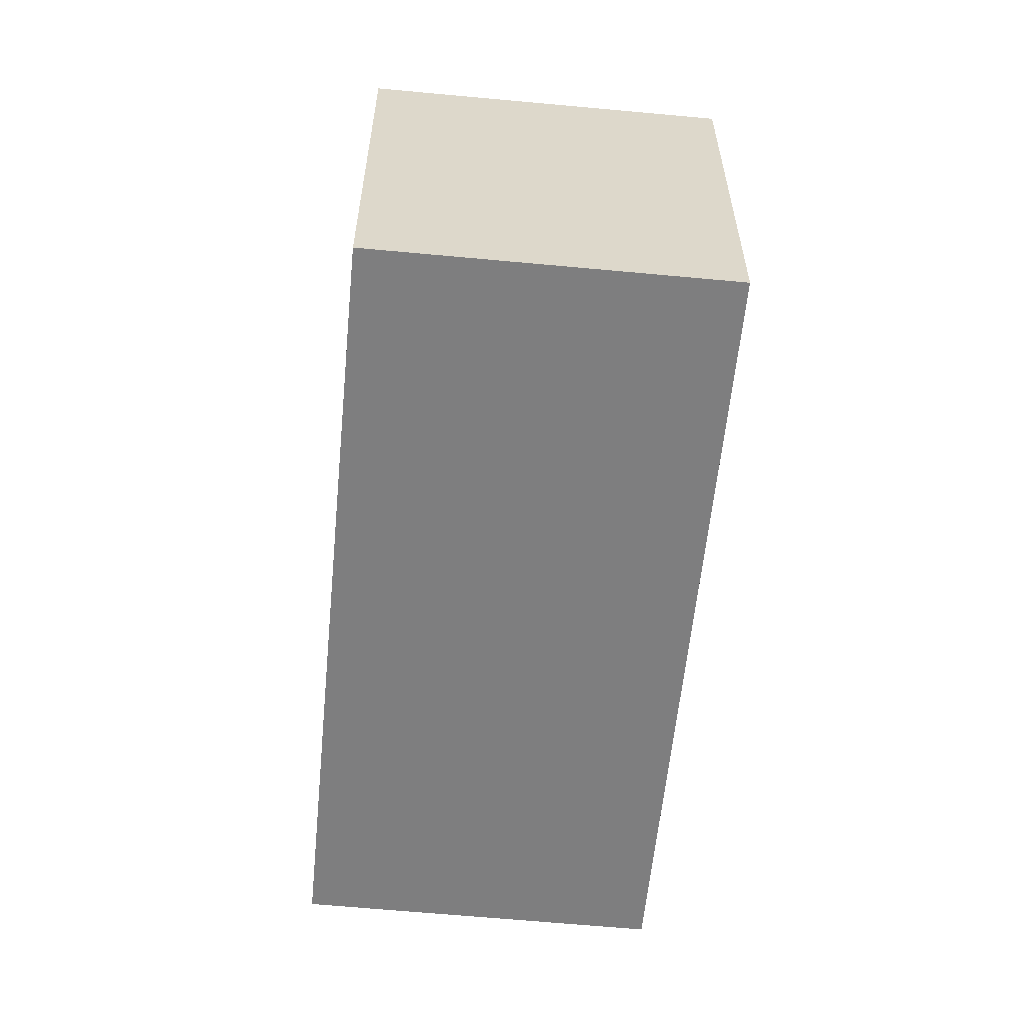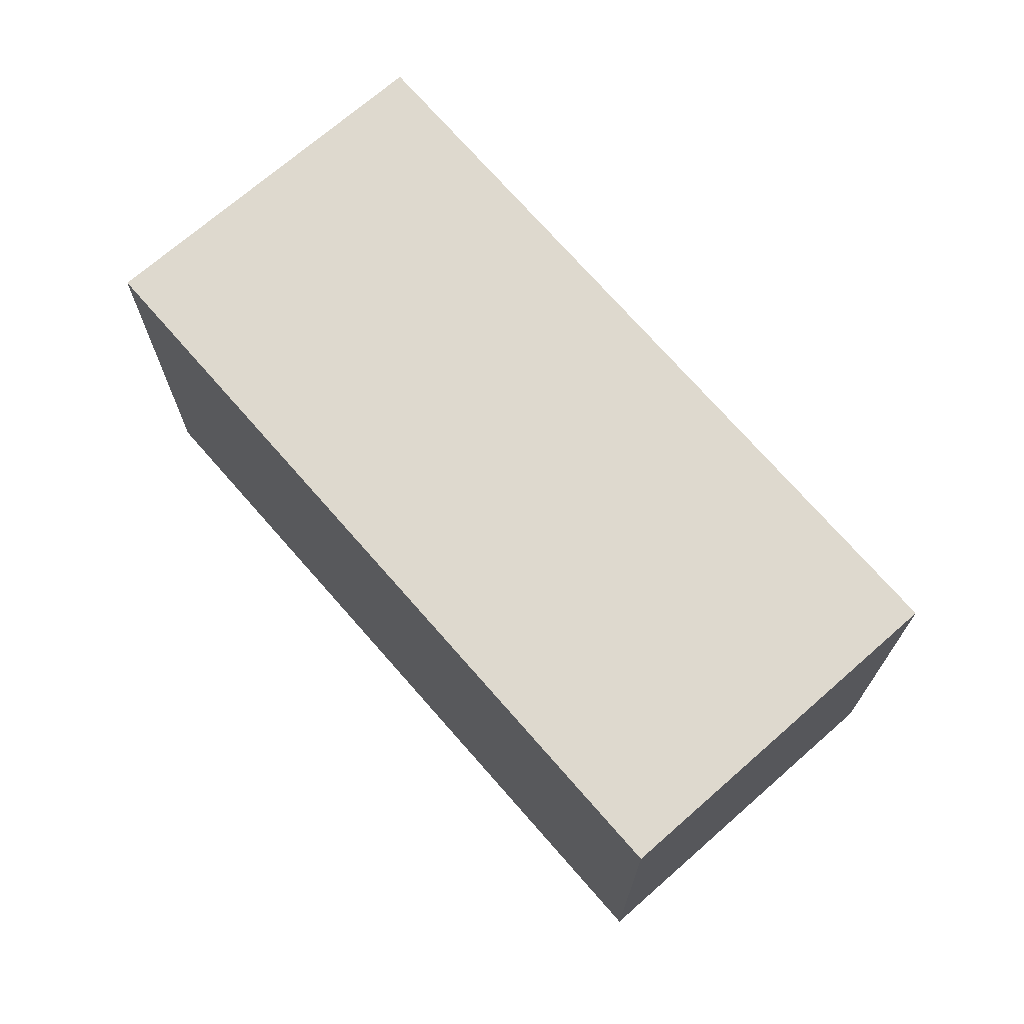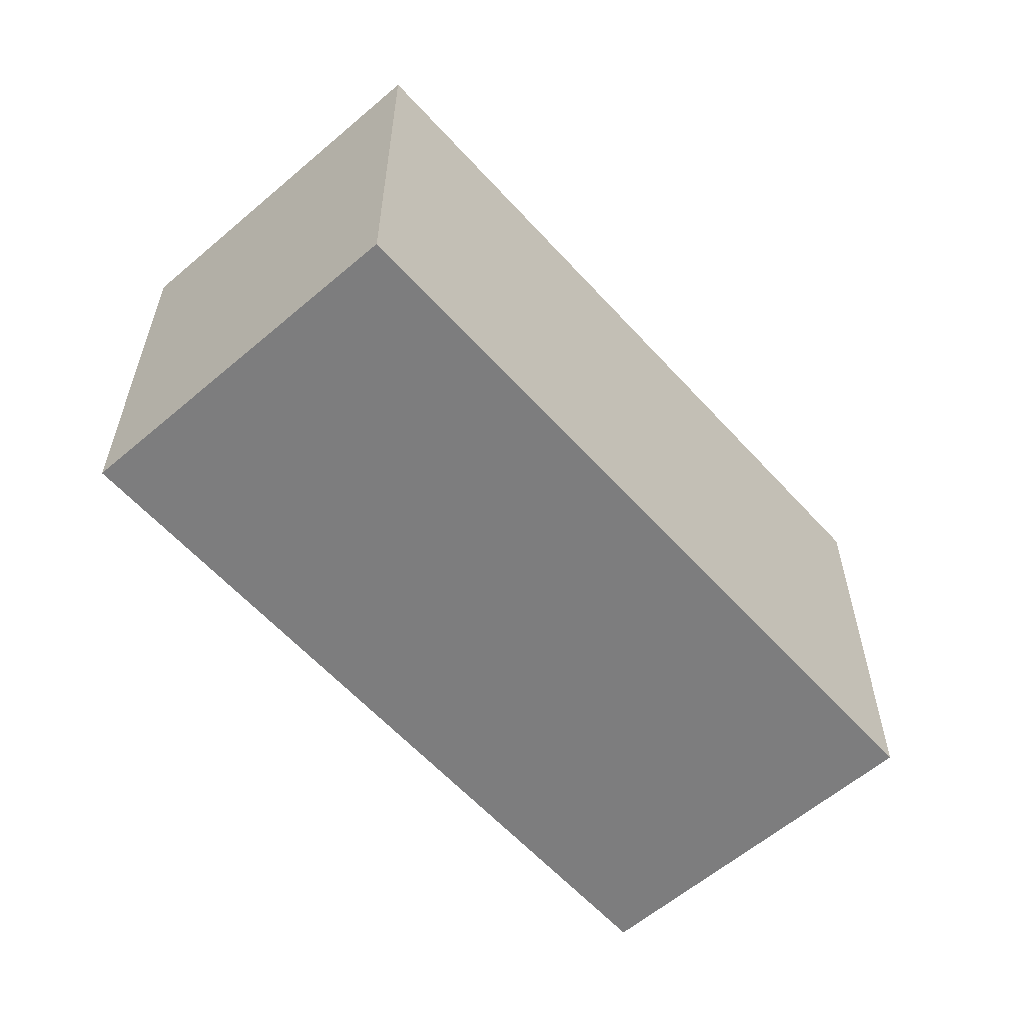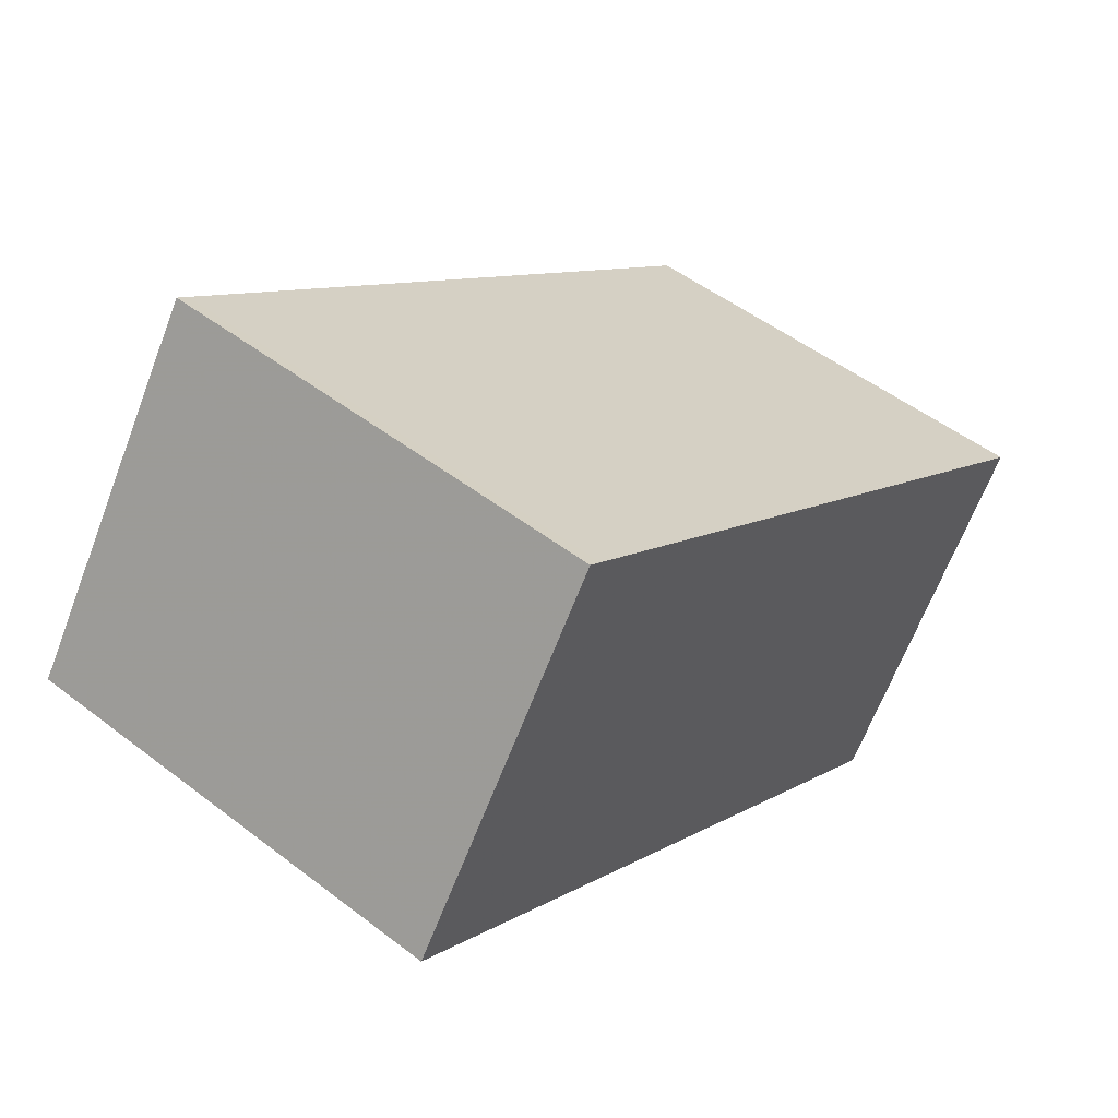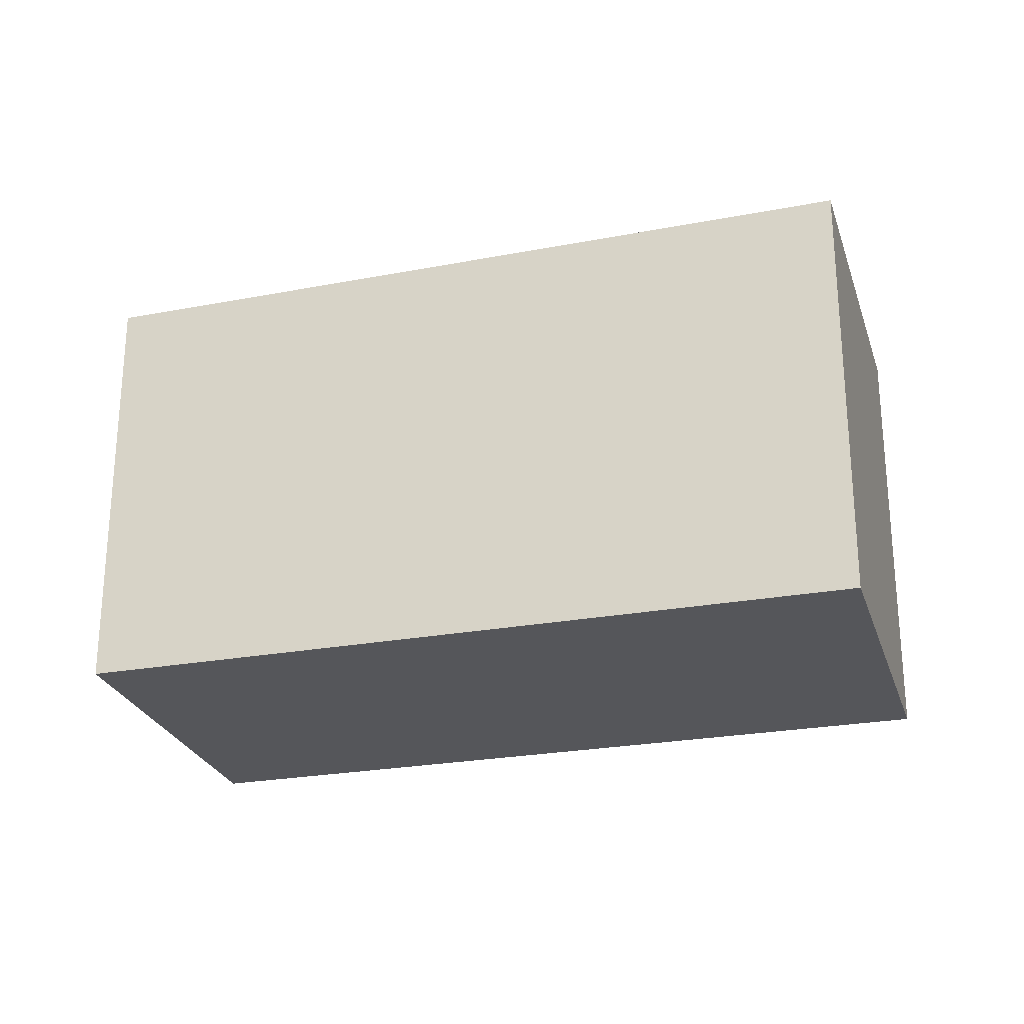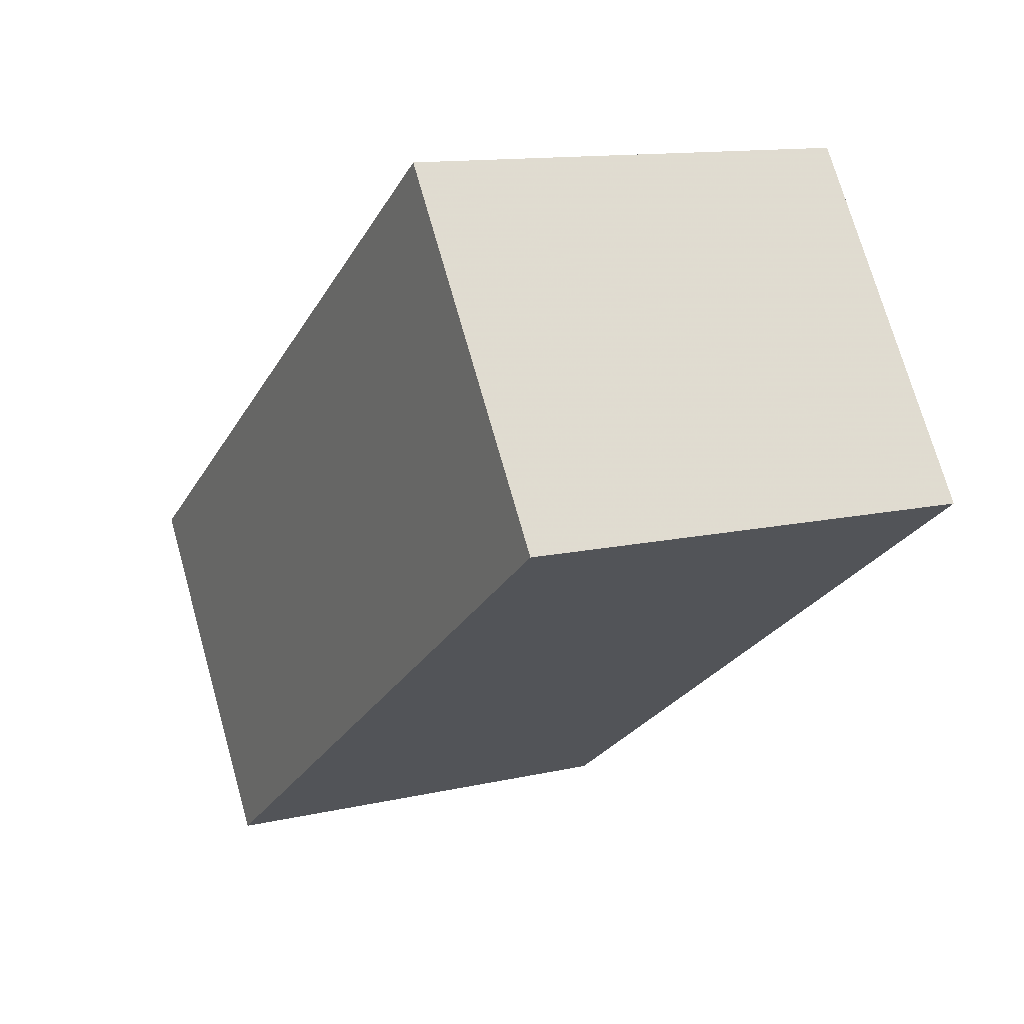
<metadata>
{"format":"obj","ext":"obj","renderer":"f3d","projection":"perspective","resolution":1024,"background":"white","views":[{"elev":-59.5,"azim":118.6,"up":"+Z"},{"elev":71.3,"azim":-97.0,"up":"+Z"},{"elev":-59.1,"azim":-14.3,"up":"+Z"},{"elev":50.7,"azim":130.0,"up":"+Y"},{"elev":-25.8,"azim":50.3,"up":"+Z"},{"elev":12.4,"azim":61.5,"up":"+Y"}]}
</metadata>
<code>
v -670.4 -1896 5.694
v -661.7 -1890 5.8
v -658.9 -1894 5.783
v -667.6 -1900 5.677
v -661.7 -1890 5.8
v -670.4 -1896 5.694
v -659.1 -1894 5.781
v -661.8 -1890 5.798
v -661.8 -1890 5.798
v -670.4 -1896 5.694
v -667.6 -1900 5.677
v -670.4 -1896 5.694
v -659.1 -1894 5.781
v -667.6 -1900 5.677
v -667.6 -1900 5.677
v -658.9 -1894 5.783
v -670.4 -1896 5.694
v -670.4 -1896 5.694
v -670.4 -1896 0
v -670.4 -1896 0
v -661.7 -1890 5.8
v -661.7 -1890 5.8
v -661.7 -1890 0
v -661.7 -1890 0
v -659.1 -1894 5.781
v -658.9 -1894 5.783
v -658.9 -1894 0
v -659.1 -1894 8.882e-16
v -667.6 -1900 5.677
v -667.6 -1900 5.677
v -667.6 -1900 0
v -667.6 -1900 8.882e-16
v -658.9 -1894 5.783
v -661.7 -1890 5.8
v -661.7 -1890 0
v -658.9 -1894 0
v -670.4 -1896 5.694
v -670.4 -1896 5.694
v -670.4 -1896 0
v -670.4 -1896 0
v -667.6 -1900 5.677
v -659.1 -1894 5.781
v -659.1 -1894 8.882e-16
v -667.6 -1900 8.882e-16
v -661.7 -1890 5.8
v -661.8 -1890 5.798
v -661.8 -1890 0
v -661.7 -1890 0
v -667.6 -1900 5.677
v -667.6 -1900 5.677
v -667.6 -1900 8.882e-16
v -667.6 -1900 0
v -661.8 -1890 5.798
v -670.4 -1896 5.694
v -670.4 -1896 0
v -661.8 -1890 0
v -670.4 -1896 5.694
v -667.6 -1900 5.677
v -667.6 -1900 8.882e-16
v -670.4 -1896 0
v -658.9 -1894 5.783
v -658.9 -1894 5.783
v -658.9 -1894 0
v -658.9 -1894 0
v -670.4 -1896 0
v -661.7 -1890 0
v -658.9 -1894 0
v -667.6 -1900 0
f 9 2 5 8
f 13 8 5 16
f 15 6 10 14
f 10 6 1 12
f 14 10 8 13
f 12 9 8 10
f 13 7 11 14
f 14 11 4 15
f 16 3 7 13
f 18 19 20 17
f 22 23 24 21
f 26 27 28 25
f 30 31 32 29
f 34 35 36 33
f 38 39 40 37
f 42 43 44 41
f 46 47 48 45
f 50 51 52 49
f 54 55 56 53
f 58 59 60 57
f 62 63 64 61
f 66 67 68 65

</code>
